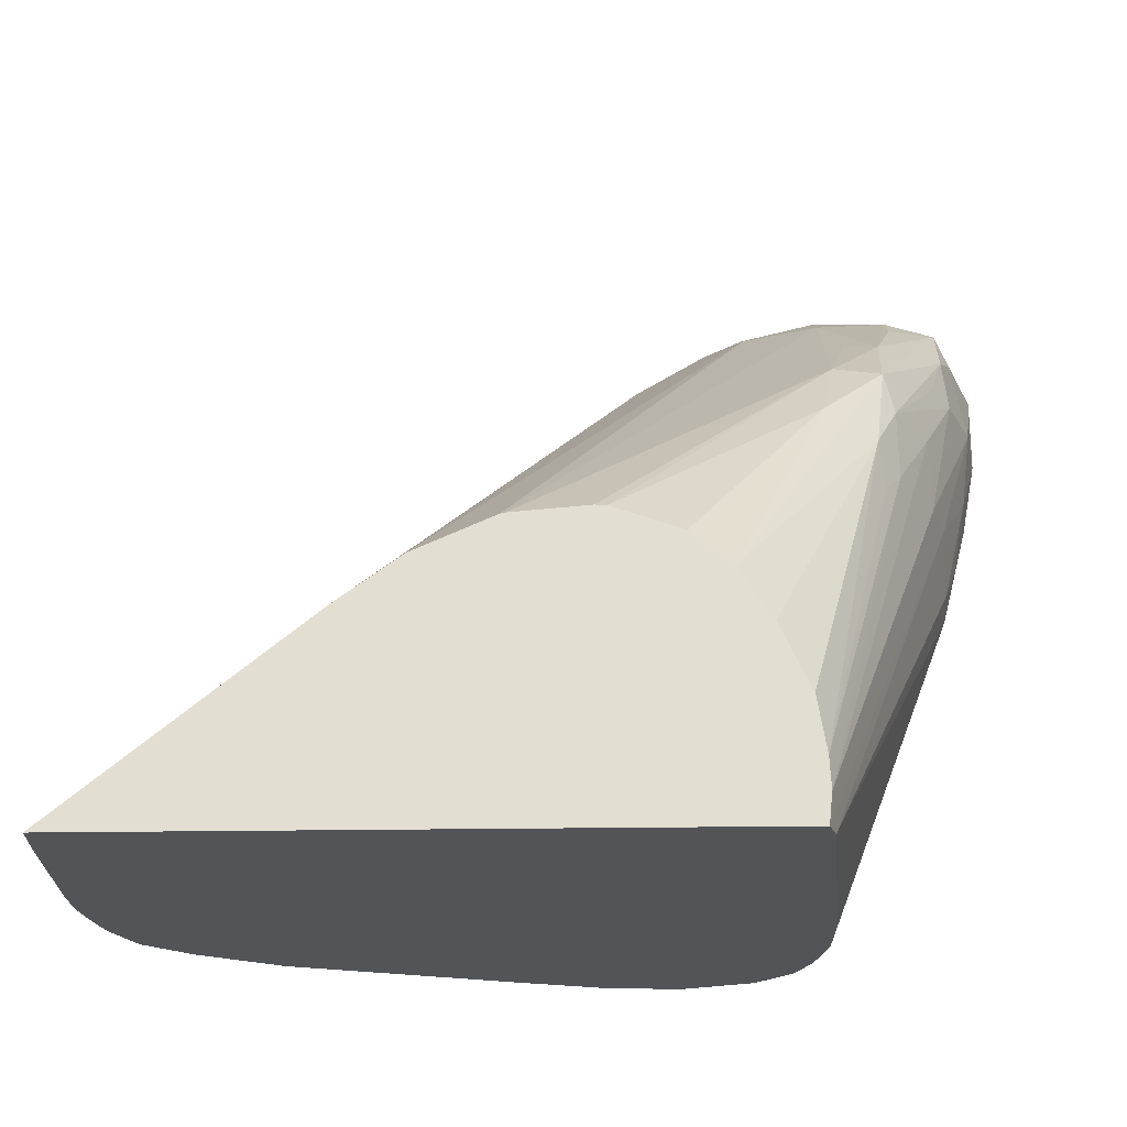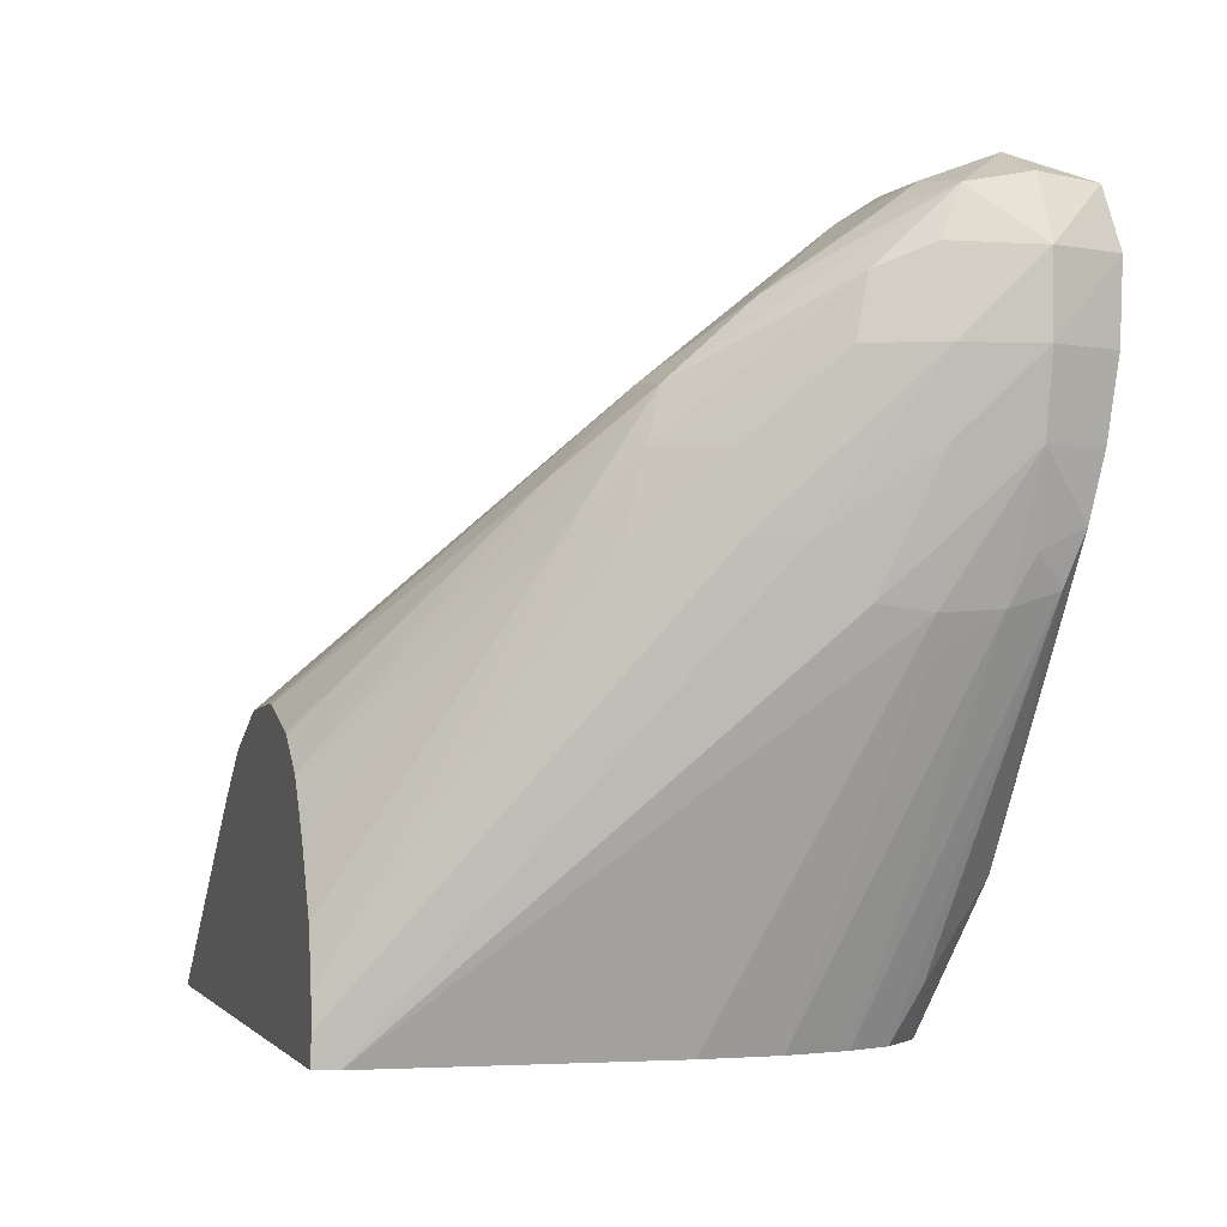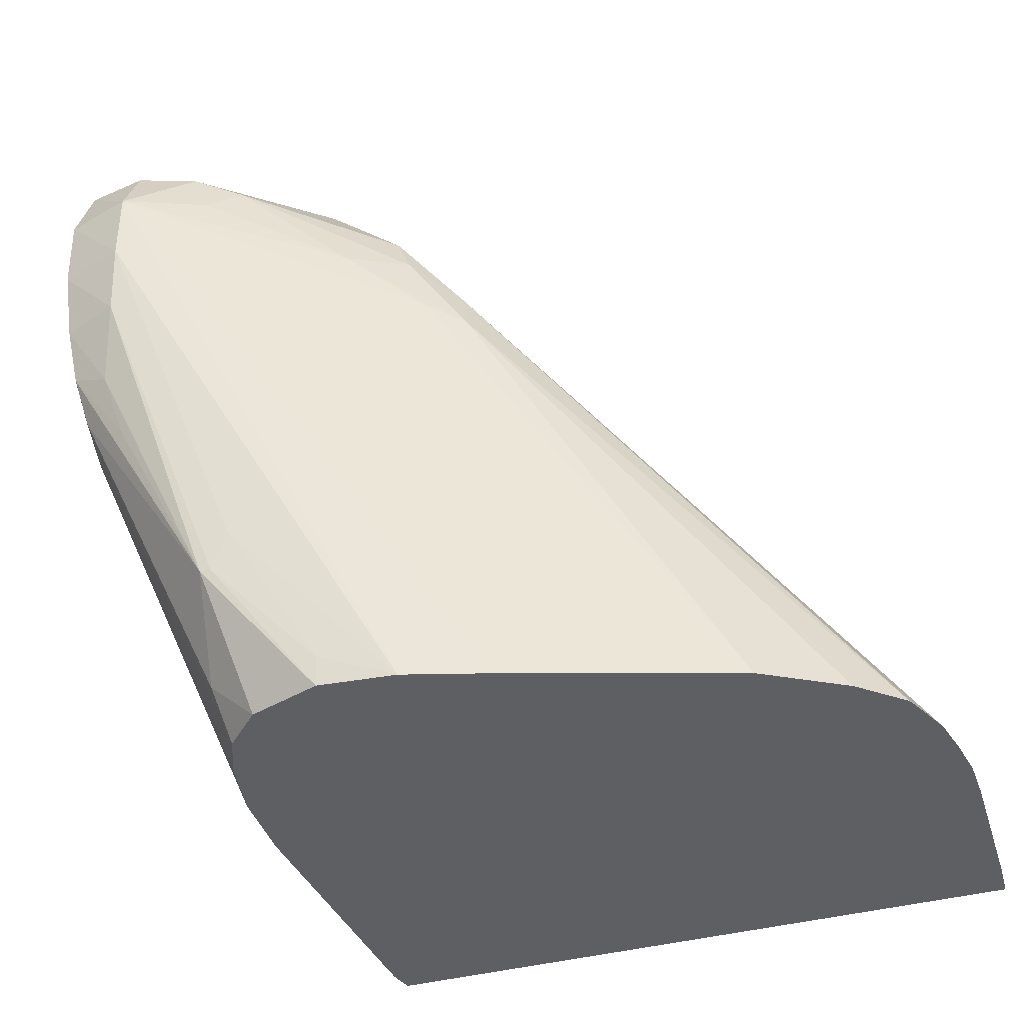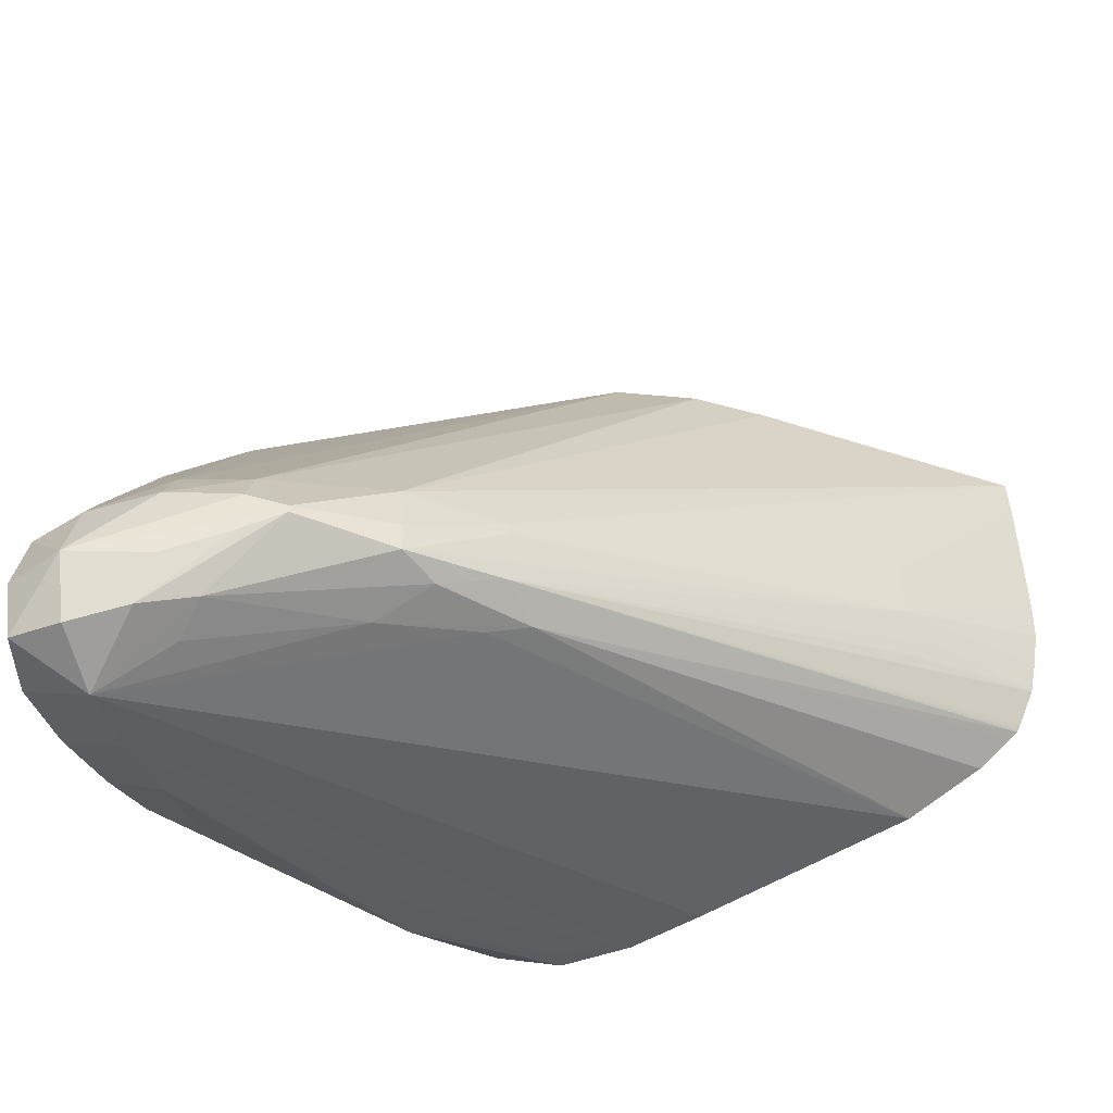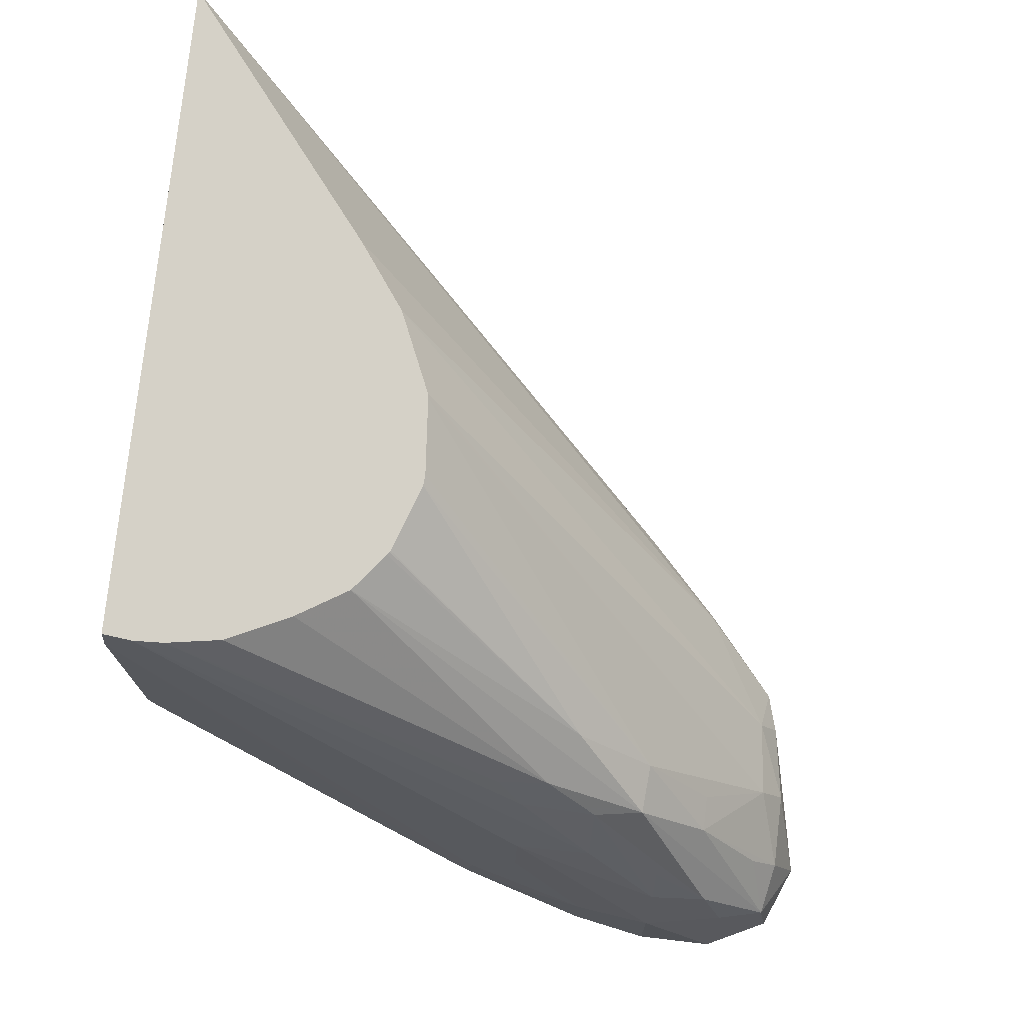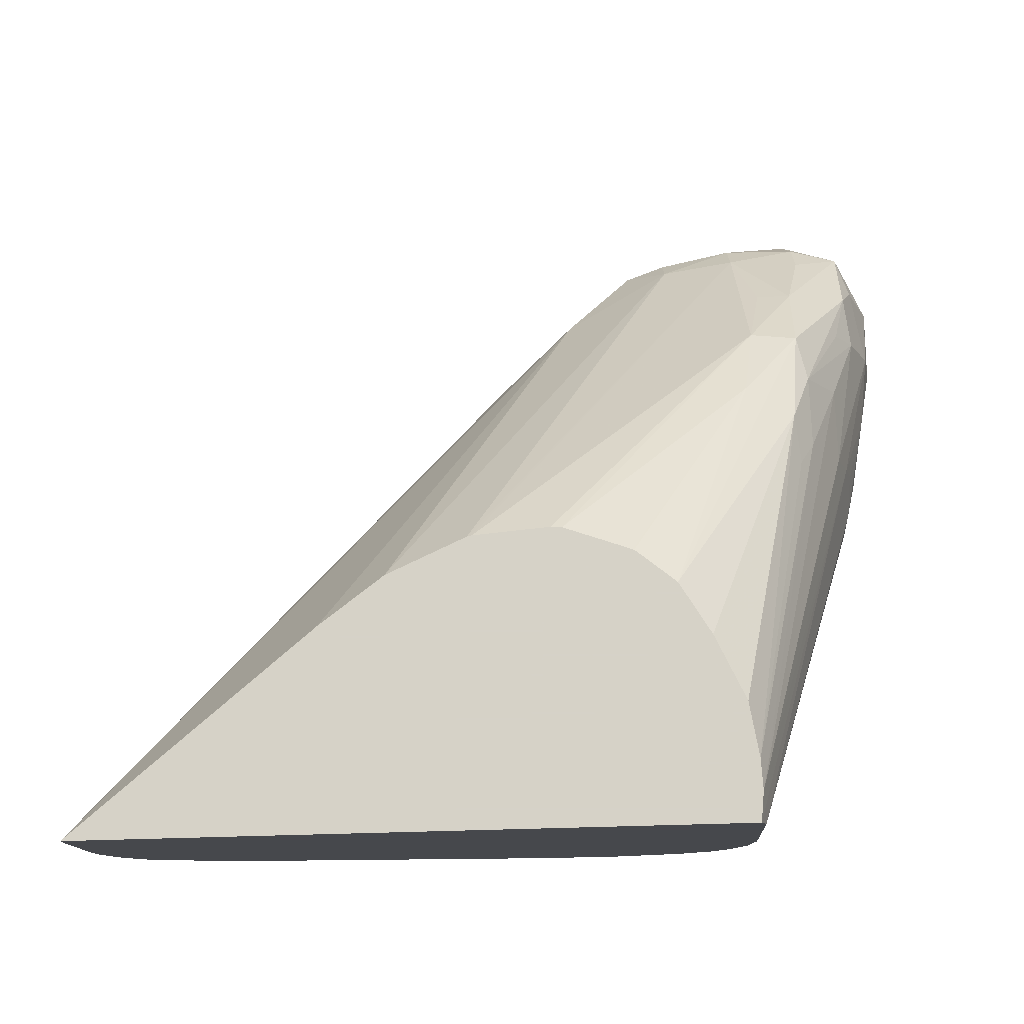
<metadata>
{"format":"obj","ext":"obj","renderer":"f3d","projection":"perspective","resolution":1024,"background":"white","views":[{"elev":-22.9,"azim":-178.4,"up":"+Z"},{"elev":-1.4,"azim":-107.0,"up":"+Z"},{"elev":-40.1,"azim":18.1,"up":"+Z"},{"elev":-43.2,"azim":17.7,"up":"+Y"},{"elev":78.9,"azim":-83.4,"up":"+Y"},{"elev":78.5,"azim":178.5,"up":"+Y"}]}
</metadata>
<code>
v -0.01136 0.04843 -0.01076
v -0.01133 0.04707 -0.01076
v -0.01349 0.0457 -0.005067
v -0.01375 0.0457 -0.004384
v -0.01098 0.05353 -0.01076
v -0.01374 0.04463 -0.004321
v -0.01111 0.04595 -0.01076
v -0.01439 0.04434 -0.002047
v -0.01399 0.0457 -0.003412
v -0.01369 0.04661 -0.004253
v -0.01086 0.05394 -0.01076
v -0.01359 0.04753 -0.003412
v -0.01362 0.04372 -0.004057
v -0.01394 0.04424 -0.003526
v -0.01082 0.04522 -0.01076
v -0.01465 0.04434 -0.0006831
v -0.01383 0.04342 -0.003148
v -0.01401 0.04322 -0.002047
v -0.01424 0.0457 -0.002047
v -0.01376 0.04684 -0.003412
v -0.01092 0.05394 -0.01023
v 0.0007737 0.05394 -0.01076
v -0.0144 0.0457 -0.0006831
v -0.01331 0.04843 -0.003412
v -0.01108 0.04478 -0.009854
v -0.01094 0.04364 -0.008239
v -0.01016 0.04455 -0.01076
v -0.01416 0.04308 -0.0006831
v -0.01418 0.04304 0.0006812
v -0.01465 0.04434 0.0006812
v -0.01269 0.04339 -0.004775
v -0.01308 0.04319 -0.003526
v -0.01296 0.04282 -0.002047
v -0.01089 0.05394 -0.009692
v -0.01329 0.04843 -0.002047
v -0.01262 0.04991 -0.003423
v -0.003506 0.05394 -0.007281
v -0.008202 0.04635 -9.86e-06
v -0.006805 0.04642 -0.001345
v -0.001266 0.0498 -0.008069
v 0.0008148 0.05318 -0.01076
v -0.01413 0.04578 0.0007526
v -0.01383 0.04674 0.0003446
v -0.01392 0.04697 -0.0006831
v -0.008868 0.04412 -0.01076
v -0.01075 0.04364 -0.008239
v -0.01296 0.04267 -0.0006831
v -0.01397 0.04327 0.001691
v -0.01296 0.04266 0.0006812
v -0.0141 0.04434 0.001801
v -0.01392 0.04538 0.001618
v -0.01048 0.04358 -0.007503
v -0.01073 0.05394 -0.008726
v -0.0123 0.05051 -0.003886
v -0.01222 0.05044 -0.002977
v -0.01263 0.04957 -0.002047
v -0.004663 0.05394 -0.006432
v -0.008082 0.04544 9.852e-05
v -0.01023 0.04609 0.001209
v -0.009508 0.0451 0.001394
v -0.006805 0.04619 -0.001345
v -0.001267 0.0487 -0.008068
v 0.0008786 0.05058 -0.01076
v -0.01351 0.04765 -0.0006831
v -0.01247 0.04931 -0.00116
v -0.008868 0.04404 -0.01023
v -0.007503 0.04425 -0.01076
v -0.01296 0.04319 0.001843
v -0.01296 0.04434 0.002262
v -0.01148 0.04332 0.00075
v -0.01095 0.04369 0.00125
v -0.01186 0.04342 0.001676
v -0.00614 0.04465 -0.01076
v -0.002023 0.04599 -0.01076
v -0.007385 0.04469 -0.001963
v -0.008868 0.04421 -0.0006831
v -0.01296 0.04562 0.001782
v -0.01296 0.0463 0.001273
v -0.01257 0.04791 0.0001138
v -0.01019 0.05394 -0.007586
v -0.009634 0.05394 -0.006679
v -0.006076 0.05394 -0.005803
v -0.008082 0.04492 9.852e-05
v -0.0116 0.04636 0.001342
v -0.0116 0.04568 0.001774
v -0.01023 0.04541 0.001569
v -0.009508 0.04497 0.001394
v -0.0008586 0.04832 -0.008739
v 0.0007464 0.04908 -0.01076
v 0.0008634 0.0498 -0.01076
v -0.006851 0.04528 -0.001452
v -0.0116 0.04942 -0.001106
v -0.01131 0.05067 -0.002482
v -0.01148 0.04422 0.001878
v -0.007789 0.04476 -0.0006831
v -0.01023 0.04466 0.001569
v -0.0005789 0.04684 -0.01076
v -0.006685 0.04495 -0.002361
v -0.01193 0.04791 0.0001138
v -0.008967 0.05394 -0.006146
v -0.006157 0.05394 -0.005786
v -0.001374 0.04779 -0.008198
v 0.0003634 0.04843 -0.01041
v -0.000123 0.04843 -0.009732
v 0.0006081 0.04843 -0.01076
v 0.0002114 0.04753 -0.01076
v 0.0001703 0.04756 -0.01067
v 0.0002843 0.04768 -0.01076
v -0.007503 0.05394 -0.005671
v -0.007698 0.05394 -0.005684
v -0.008886 0.05394 -0.006095
v -0.008912 0.05394 -0.006107
v 5.941e-05 0.0474 -0.01076
f 62 83 91
f 62 91 88
f 65 79 92
f 65 92 93
f 58 60 87
f 58 87 83
f 59 84 85
f 59 85 86
f 69 86 85
f 69 85 77
f 70 76 71
f 71 87 72
f 61 83 62
f 62 88 89
f 62 89 90
f 62 90 63
f 72 96 94
f 74 97 98
f 74 98 75
f 75 98 76
f 24 44 35
f 25 27 26
f 26 27 45
f 26 45 46
f 34 54 55
f 34 55 53
f 26 46 33
f 26 33 32
f 102 105 103
f 106 108 107
f 7 15 13
f 8 16 9
f 49 74 75
f 49 75 76
f 49 76 70
f 50 69 51
f 51 69 77
f 51 77 78
f 47 52 67
f 47 67 49
f 52 66 67
f 53 55 80
f 55 56 65
f 55 65 81
f 55 81 80
f 57 82 59
f 49 67 73
f 49 73 74
f 26 32 31
f 28 33 47
f 28 47 29
f 29 48 30
f 29 47 49
f 29 49 48
f 51 78 79
f 51 79 65
f 6 14 8
f 6 7 13
f 9 19 10
f 10 19 20
f 10 20 12
f 11 12 21
f 4 10 5
f 5 10 12
f 1 41 63
f 1 63 90
f 1 90 89
f 1 89 105
f 1 105 108
f 1 108 106
f 1 2 3
f 1 3 4
f 1 97 74
f 1 74 73
f 1 73 67
f 1 67 45
f 1 45 27
f 1 27 15
f 1 11 22
f 1 22 41
f 2 6 3
f 2 7 6
f 3 6 4
f 4 6 8
f 4 8 9
f 4 9 10
f 1 106 113
f 1 113 97
f 48 49 68
f 48 68 69
f 12 23 24
f 12 24 21
f 13 17 14
f 13 15 25
f 1 15 7
f 1 7 2
f 45 67 66
f 46 66 52
f 92 101 109
f 92 109 110
f 92 110 93
f 93 111 112
f 38 57 59
f 38 59 60
f 30 48 50
f 30 50 51
f 30 51 42
f 33 46 52
f 33 52 47
f 34 36 54
f 40 63 41
f 42 51 43
f 35 56 36
f 35 44 56
f 36 56 55
f 36 55 54
f 37 57 38
f 38 58 39
f 15 27 25
f 16 23 19
f 38 60 58
f 39 58 83
f 39 83 61
f 39 61 40
f 40 61 62
f 40 62 63
f 79 84 99
f 79 99 92
f 1 4 5
f 1 5 11
f 71 83 87
f 72 87 96
f 88 91 102
f 88 102 103
f 88 103 104
f 88 104 89
f 76 98 95
f 77 85 84
f 77 84 79
f 77 79 78
f 91 106 107
f 91 107 108
f 91 108 105
f 91 105 102
f 83 95 91
f 84 92 99
f 84 101 92
f 87 94 96
f 93 112 100
f 93 110 111
f 97 113 98
f 98 113 106
f 89 104 103
f 89 103 105
f 91 95 98
f 91 98 106
f 71 76 95
f 71 95 83
f 65 93 81
f 68 72 69
f 69 72 94
f 69 94 87
f 44 64 56
f 45 66 46
f 81 93 100
f 82 101 84
f 5 12 11
f 6 13 14
f 13 25 26
f 13 26 17
f 16 18 28
f 16 28 29
f 16 29 30
f 16 30 23
f 17 31 32
f 17 32 18
f 17 26 31
f 18 32 33
f 18 33 28
f 21 24 35
f 21 35 36
f 21 36 34
f 22 37 38
f 22 38 39
f 22 39 40
f 22 40 41
f 23 30 42
f 23 42 43
f 23 43 44
f 23 44 24
f 59 86 60
f 59 82 84
f 60 86 69
f 60 69 87
f 48 69 50
f 49 70 71
f 49 71 72
f 49 72 68
f 43 56 64
f 43 64 44
f 43 51 65
f 43 65 56
f 11 81 100
f 11 100 112
f 11 112 111
f 11 111 110
f 8 14 17
f 8 17 18
f 8 18 16
f 9 16 19
f 11 57 37
f 11 37 22
f 12 20 19
f 12 19 23
f 11 21 34
f 11 34 53
f 11 53 80
f 11 80 81
f 11 110 109
f 11 109 101
f 11 101 82
f 11 82 57

</code>
